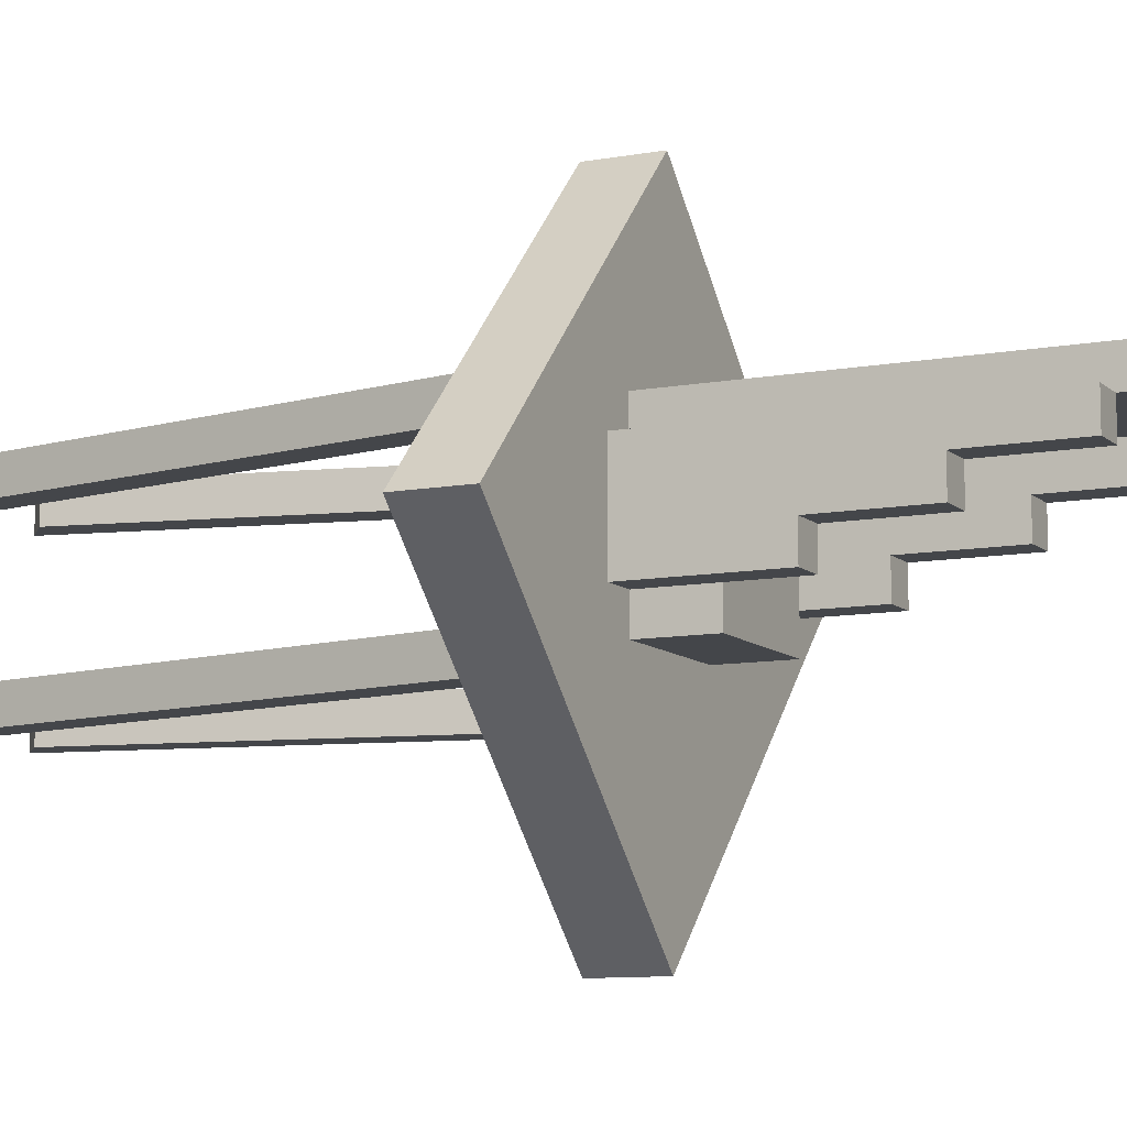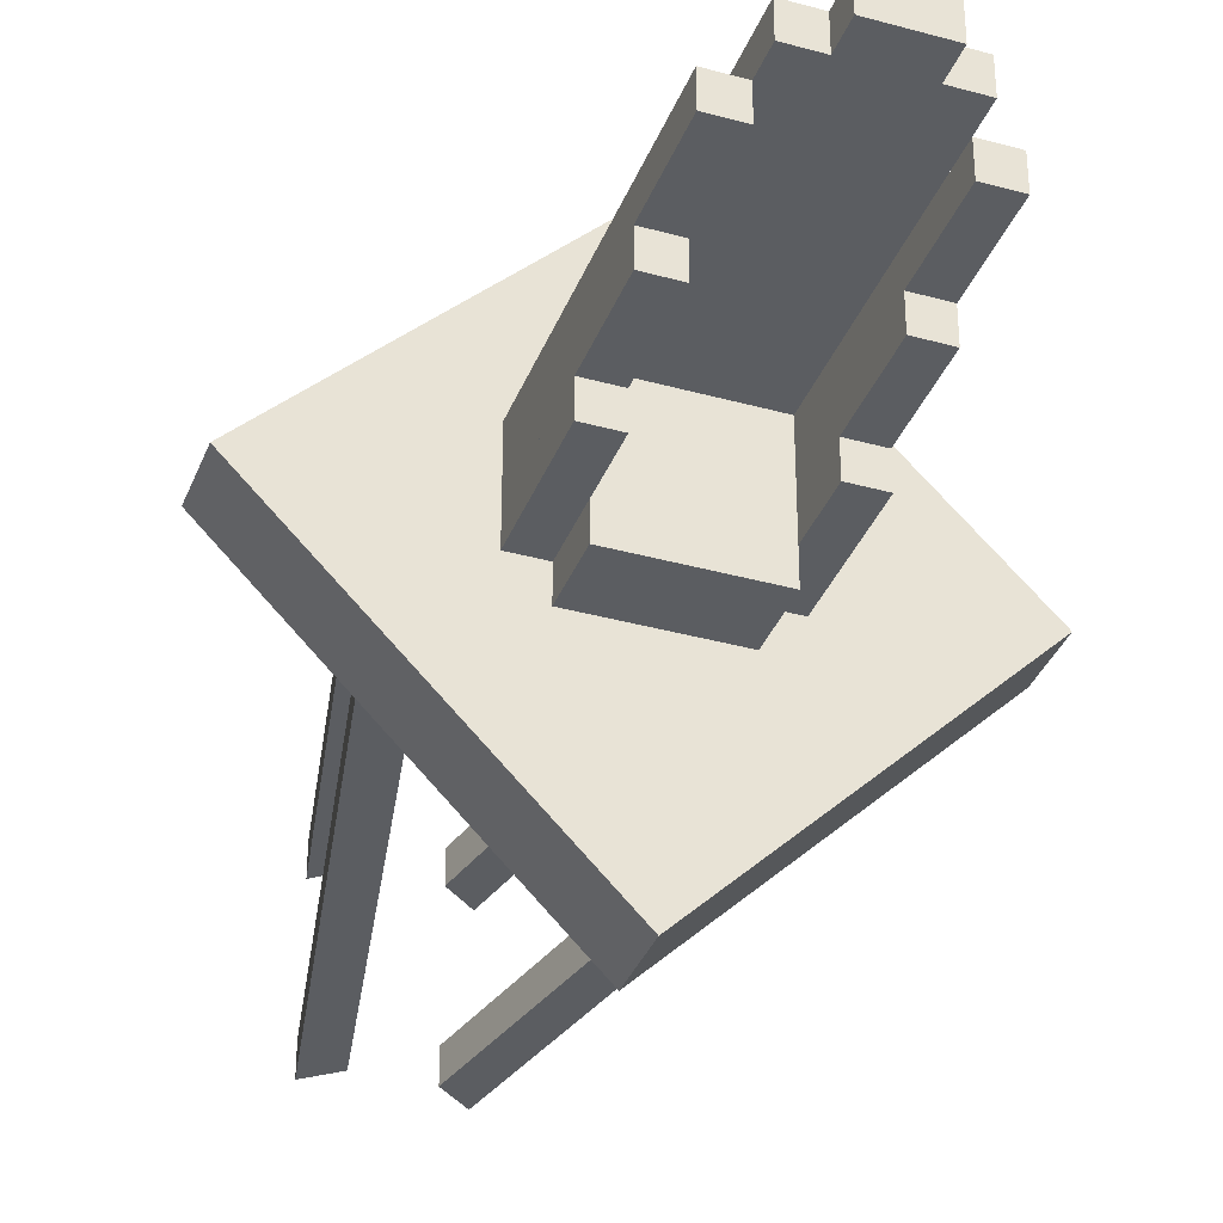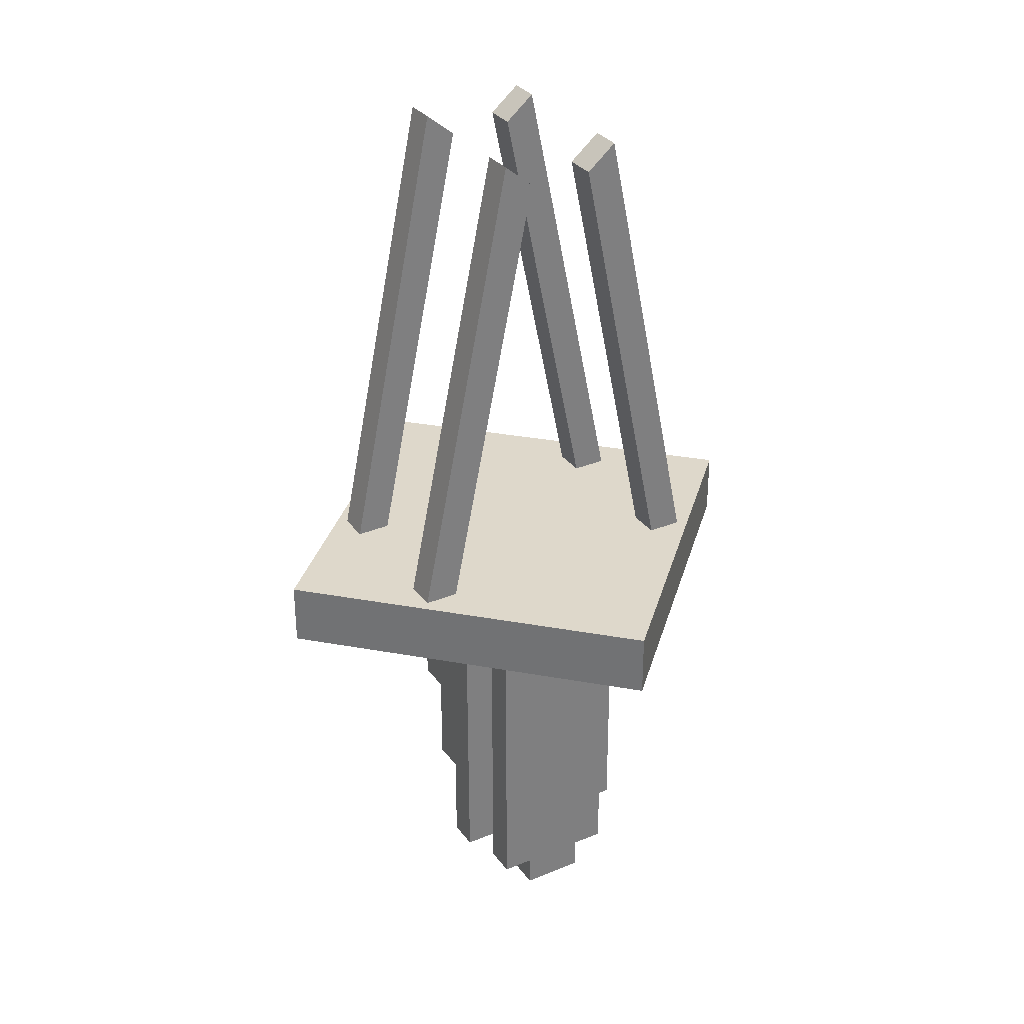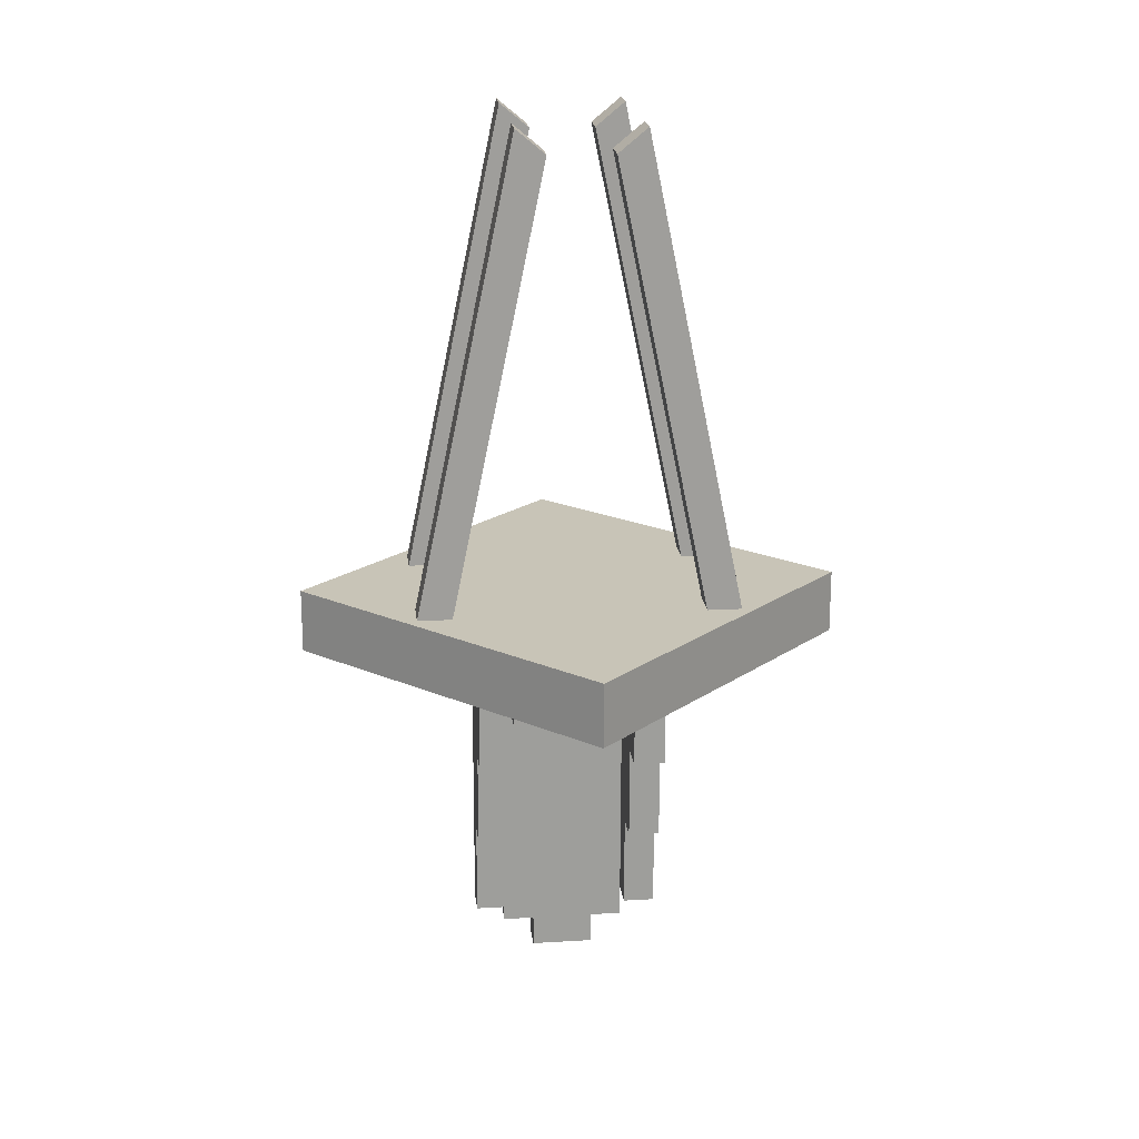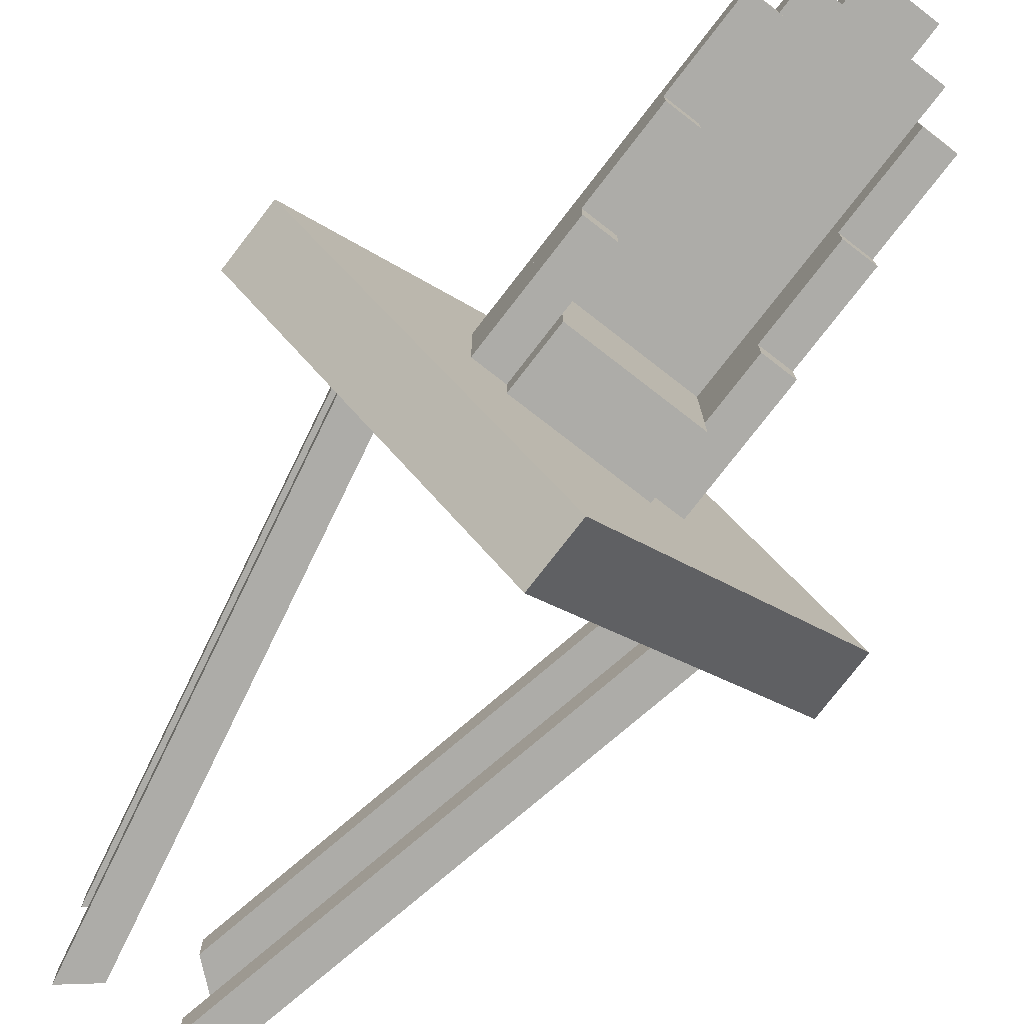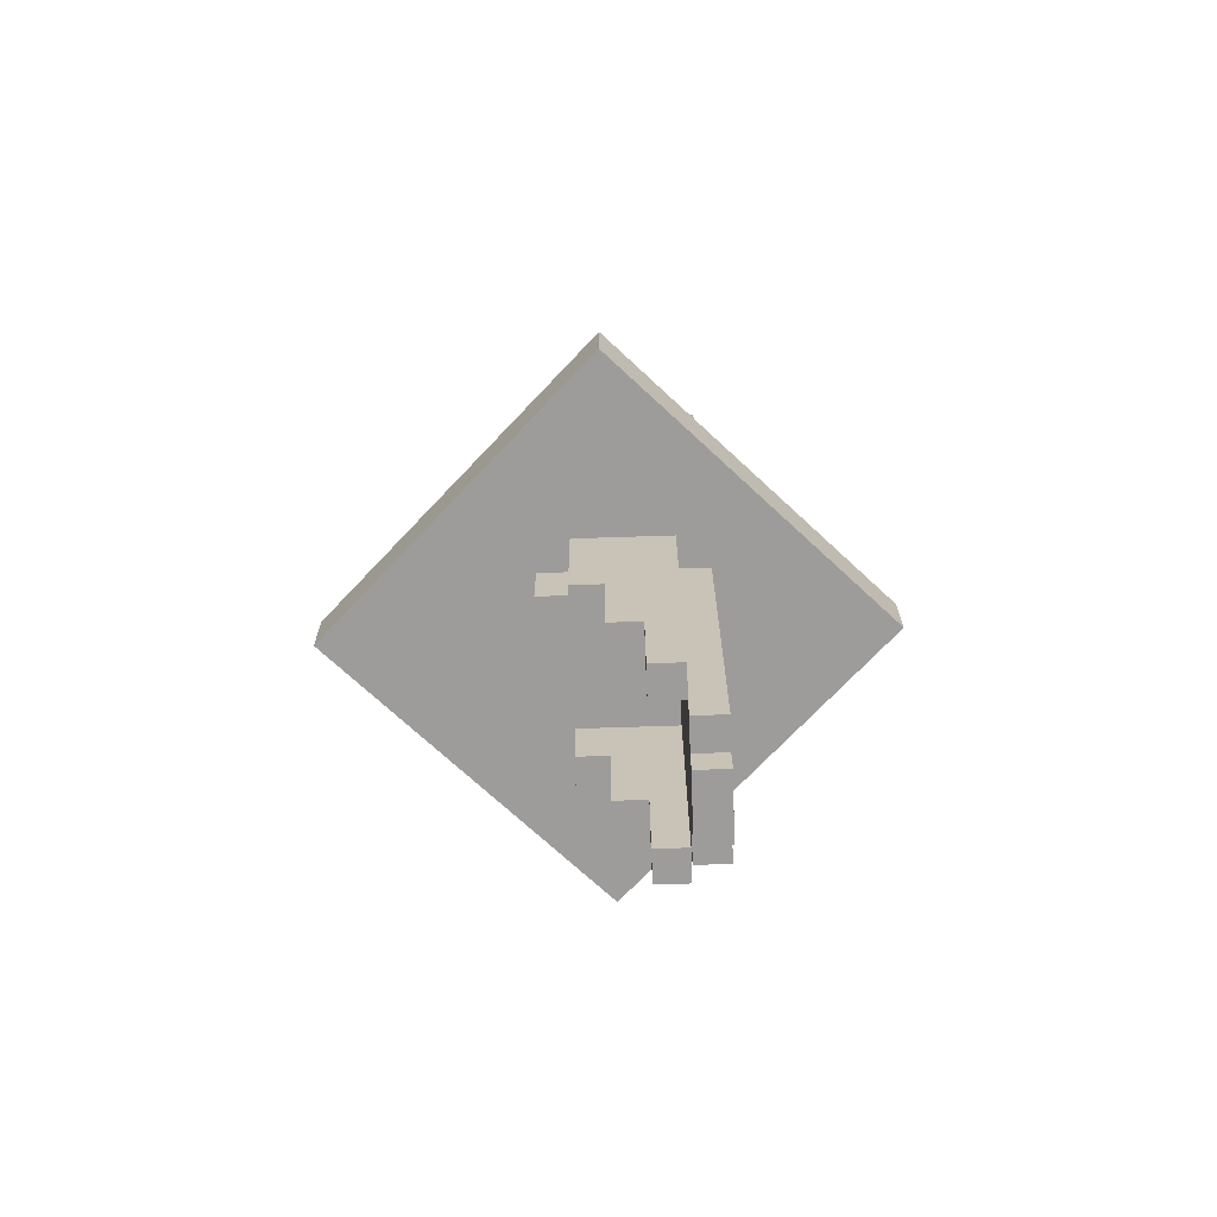
<metadata>
{"format":"obj","ext":"obj","renderer":"f3d","projection":"perspective","resolution":1024,"background":"white","views":[{"elev":-9.5,"azim":115.9,"up":"+Y"},{"elev":-35.6,"azim":160.2,"up":"+Y"},{"elev":31.7,"azim":149.9,"up":"+Z"},{"elev":19.6,"azim":-6.5,"up":"+Z"},{"elev":-76.6,"azim":142.4,"up":"+Y"},{"elev":-70.3,"azim":91.9,"up":"+Z"}]}
</metadata>
<code>
o 10.001
v 1.506 -0.003487 6.997
v 1.507 -0.5035 6.997
v 1.503 4e-06 4.997
v 1.503 -0.5 4.997
v 1.003 -0.00087 4.998
v 1.003 -0.5009 4.997
v 1.006 -0.004361 6.998
v 1.007 -0.5044 6.997
f 1 2 3
f 2 4 3
f 5 6 7
f 6 8 7
f 5 7 3
f 7 1 3
f 8 6 2
f 6 4 2
f 7 8 1
f 8 2 1
f 3 4 5
f 4 6 5
o 4.001
v -0.4925 -1.014 15.01
v -0.4916 -1.514 15
v -2.03 -1.01 7.621
v -2.029 -1.51 7.619
v -2.491 -1.011 8.005
v -2.49 -1.511 8.003
v -0.9541 -1.015 15.39
v -0.9532 -1.515 15.39
f 9 10 11
f 10 12 11
f 13 14 15
f 14 16 15
f 13 15 11
f 15 9 11
f 16 14 10
f 14 12 10
f 15 16 9
f 16 10 9
f 11 12 13
f 12 14 13
o 2.001
v 0.9801 1.488 15.39
v 0.9809 0.9883 15.39
v 2.504 1.497 7.997
v 2.505 0.9974 7.995
v 2.042 1.497 7.615
v 2.043 0.9969 7.614
v 0.5178 1.488 15.01
v 0.5187 0.9878 15.01
f 17 18 19
f 18 20 19
f 21 22 23
f 22 24 23
f 21 23 19
f 23 17 19
f 24 22 18
f 22 20 18
f 23 24 17
f 24 18 17
f 19 20 21
f 20 22 21
o 13.001
v -0.9939 -0.007858 7.002
v -0.993 -0.5079 7.001
v -0.9974 -0.004367 5.002
v -0.9965 -0.5044 5.001
v -1.497 -0.005241 5.003
v -1.497 -0.5052 5.002
v -1.494 -0.008732 7.003
v -1.493 -0.5087 7.002
f 25 26 27
f 26 28 27
f 29 30 31
f 30 32 31
f 29 31 27
f 31 25 27
f 32 30 26
f 30 28 26
f 31 32 25
f 32 26 25
f 27 28 29
f 28 30 29
o 6.001
v 1.003 1.496 7.001
v 1.004 0.9956 7
v 0.9939 1.505 1.501
v 0.9948 1.005 1.5
v -1.006 1.502 1.504
v -1.005 1.002 1.503
v -0.9965 1.492 7.004
v -0.9956 0.9921 7.003
f 33 34 35
f 34 36 35
f 37 38 39
f 38 40 39
f 37 39 35
f 39 33 35
f 40 38 34
f 38 36 34
f 39 40 33
f 40 34 33
f 35 36 37
f 36 38 37
o 3.001
v 0.9844 -1.012 15.38
v 0.9853 -1.512 15.38
v 2.509 -1.003 7.988
v 2.51 -1.503 7.986
v 2.046 -1.003 7.607
v 2.047 -1.503 7.605
v 0.5222 -1.012 15
v 0.523 -1.512 15
f 41 42 43
f 42 44 43
f 45 46 47
f 46 48 47
f 45 47 43
f 47 41 43
f 48 46 42
f 46 44 42
f 47 48 41
f 48 42 41
f 43 44 45
f 44 46 45
o 1.001
v -0.4968 1.486 15.02
v -0.496 0.986 15.01
v -2.034 1.49 7.63
v -2.033 0.9898 7.628
v -2.496 1.489 8.014
v -2.495 0.9886 8.012
v -0.9585 1.485 15.4
v -0.9576 0.9849 15.4
f 49 50 51
f 50 52 51
f 53 54 55
f 54 56 55
f 53 55 51
f 55 49 51
f 56 54 50
f 54 52 50
f 55 56 49
f 56 50 49
f 51 52 53
f 52 54 53
o 9.001
v 1.505 0.4965 6.998
v 1.506 -0.003487 6.997
v 1.499 0.5026 3.498
v 1.5 0.002623 3.497
v 0.9991 0.5017 3.499
v 1 0.001748 3.498
v 1.005 0.4956 6.999
v 1.006 -0.004361 6.998
f 57 58 59
f 58 60 59
f 61 62 63
f 62 64 63
f 61 63 59
f 63 57 59
f 64 62 58
f 62 60 58
f 63 64 57
f 64 58 57
f 59 60 61
f 60 62 61
o 8.001
v 1.504 0.9965 6.999
v 1.505 0.4965 6.998
v 1.496 1.005 1.999
v 1.497 0.5052 1.998
v 0.9956 1.004 2
v 0.9965 0.5044 1.999
v 1.004 0.9956 7
v 1.005 0.4956 6.999
f 65 66 67
f 66 68 67
f 69 70 71
f 70 72 71
f 69 71 67
f 71 65 67
f 72 70 66
f 70 68 66
f 71 72 65
f 72 66 65
f 67 68 69
f 68 70 69
o 7.001
v 0.4939 1.504 1.502
v 0.4948 1.004 1.501
v 0.493 1.505 1.002
v 0.4939 1.005 1.001
v -0.507 1.503 1.004
v -0.5061 1.003 1.003
v -0.5061 1.503 1.504
v -0.5052 1.003 1.503
f 73 74 75
f 74 76 75
f 77 78 79
f 78 80 79
f 77 79 75
f 79 73 75
f 80 78 74
f 78 76 74
f 79 80 73
f 80 74 73
f 75 76 77
f 76 78 77
o 11.001
v -0.9956 0.9921 7.003
v -0.9948 0.4921 7.003
v -1.004 1.001 2.003
v -1.003 0.5009 2.003
v -1.504 1 2.004
v -1.503 0.5 2.003
v -1.496 0.9913 7.004
v -1.495 0.4913 7.003
f 81 82 83
f 82 84 83
f 85 86 87
f 86 88 87
f 85 87 83
f 87 81 83
f 88 86 82
f 86 84 82
f 87 88 81
f 88 82 81
f 83 84 85
f 84 86 85
o 12.001
v -0.9948 0.4921 7.003
v -0.9939 -0.007858 7.002
v -1.001 0.4983 3.503
v -1 -0.001748 3.502
v -1.501 0.4974 3.503
v -1.5 -0.002623 3.503
v -1.495 0.4913 7.003
v -1.494 -0.008732 7.003
f 89 90 91
f 90 92 91
f 93 94 95
f 94 96 95
f 93 95 91
f 95 89 91
f 96 94 90
f 94 92 90
f 95 96 89
f 96 90 89
f 91 92 93
f 92 94 93
o 0.003
v -0.000424 4.236 8.015
v 4.25 0.000436 7.985
v -0.001296 4.237 7.015
v 4.249 0.001308 6.985
v -4.237 -0.01353 7.015
v 0.01351 -4.249 6.985
v -4.236 -0.0144 8.015
v 0.01439 -4.25 7.985
f 97 98 99
f 98 100 99
f 101 102 103
f 102 104 103
f 101 103 99
f 103 97 99
f 104 102 98
f 102 100 98
f 103 104 97
f 104 98 97
f 99 100 101
f 100 102 101
o 5.001
v 1.004 0.9956 7
v 1.008 -1.004 6.993
v 1.003 0.9965 6
v 1.007 -1.003 5.993
v -0.9965 0.993 6.007
v -0.993 -1.007 6
v -0.9956 0.9921 7.007
v -0.9921 -1.008 7
f 105 106 107
f 106 108 107
f 109 110 111
f 110 112 111
f 109 111 107
f 111 105 107
f 112 110 106
f 110 108 106
f 111 112 105
f 112 106 105
f 107 108 109
f 108 110 109

</code>
